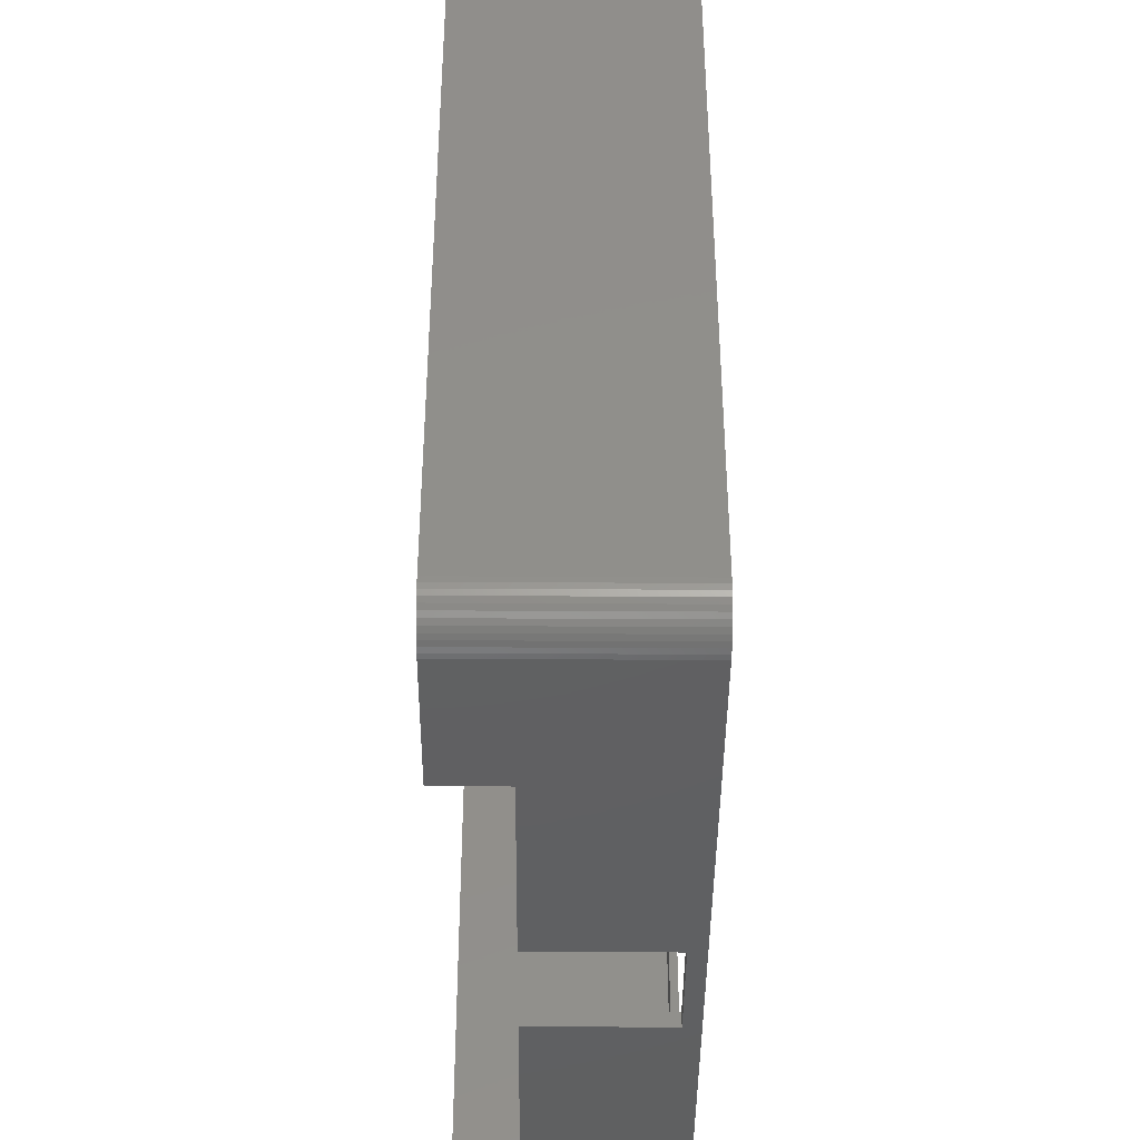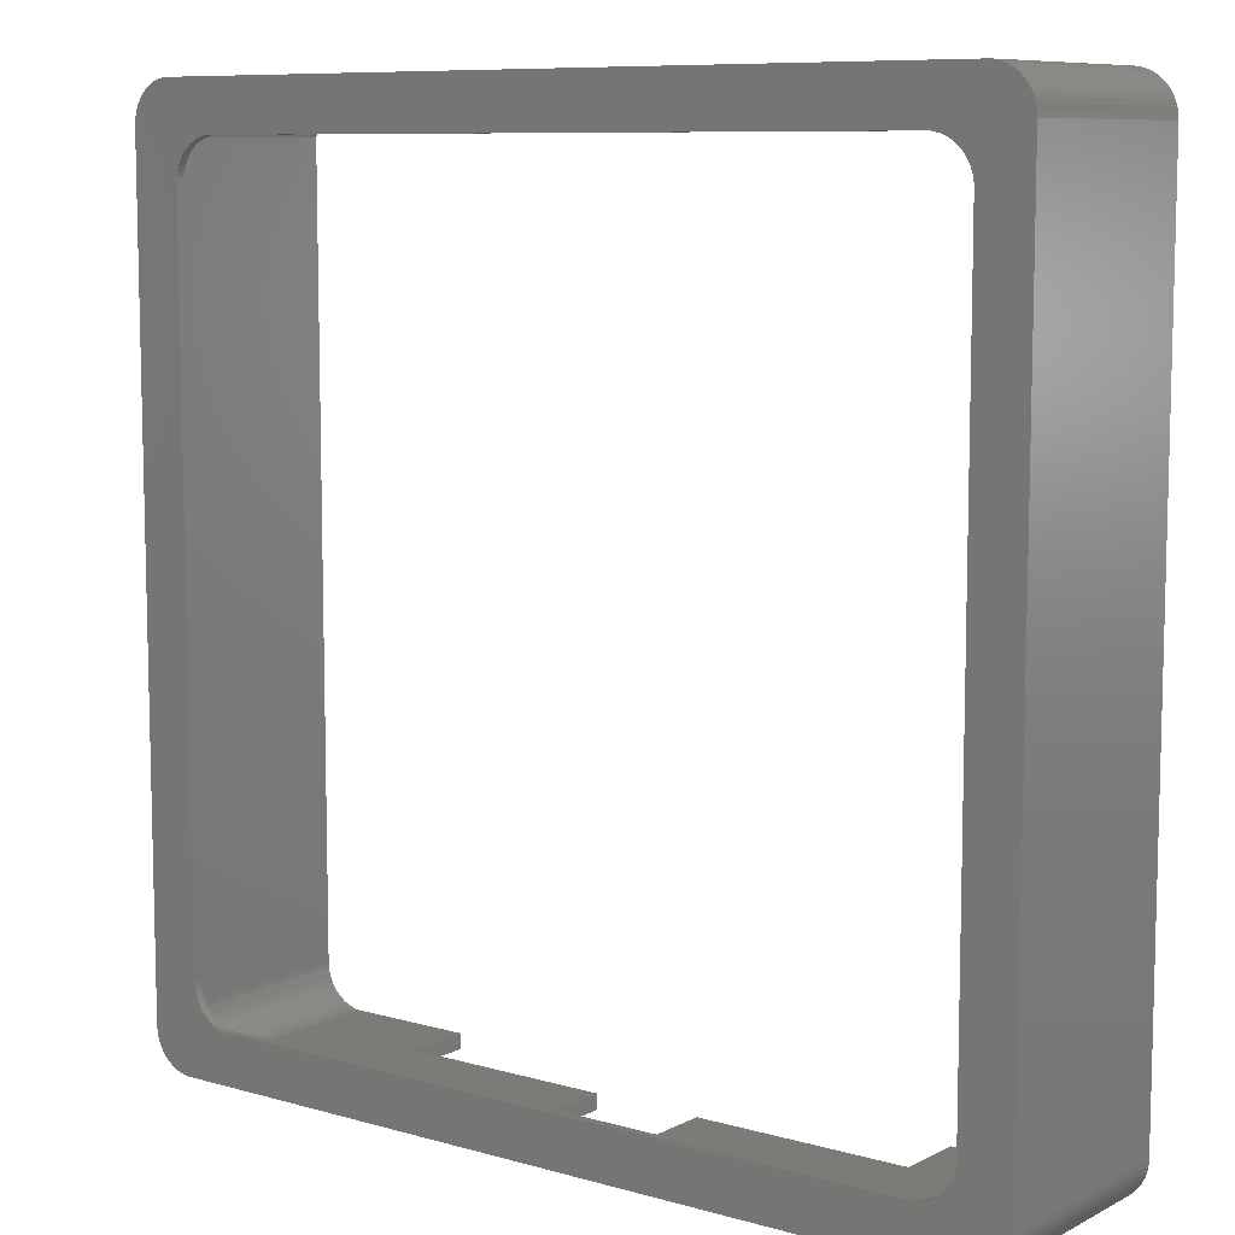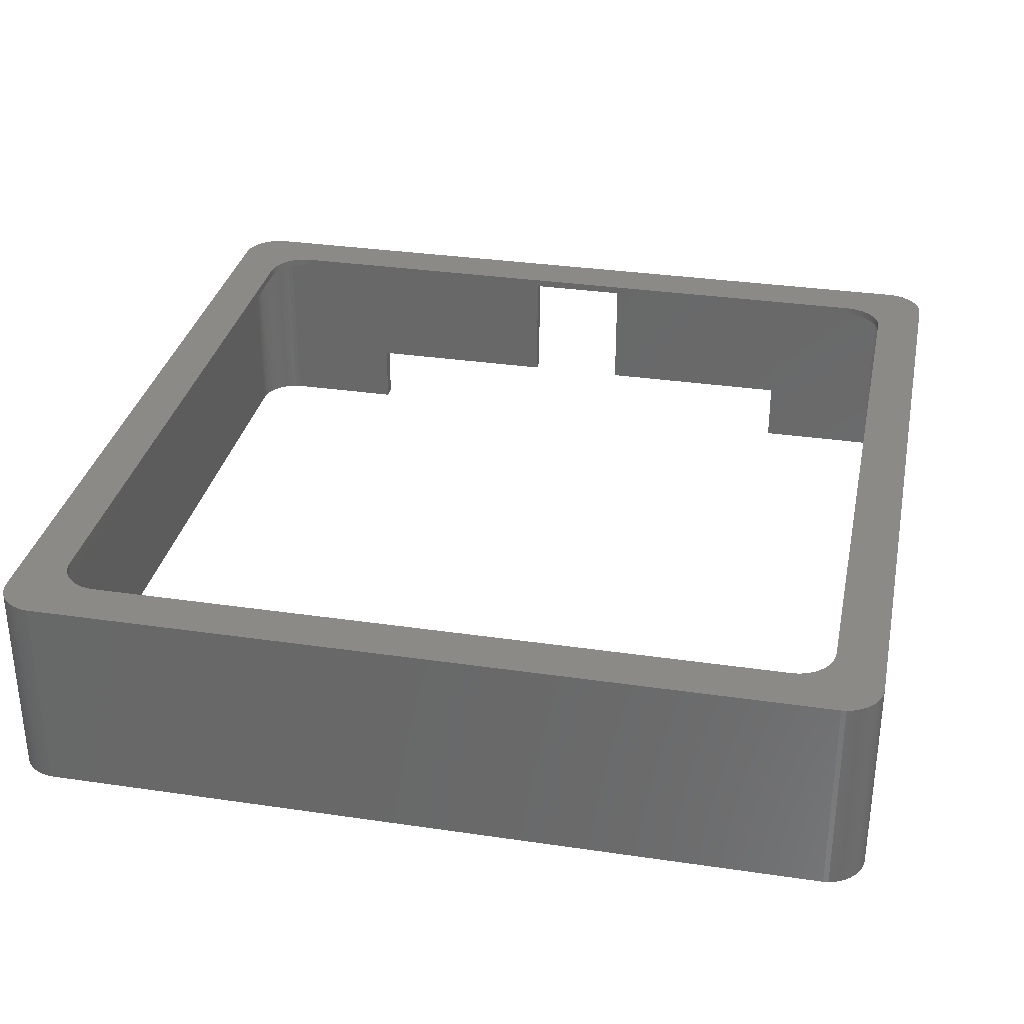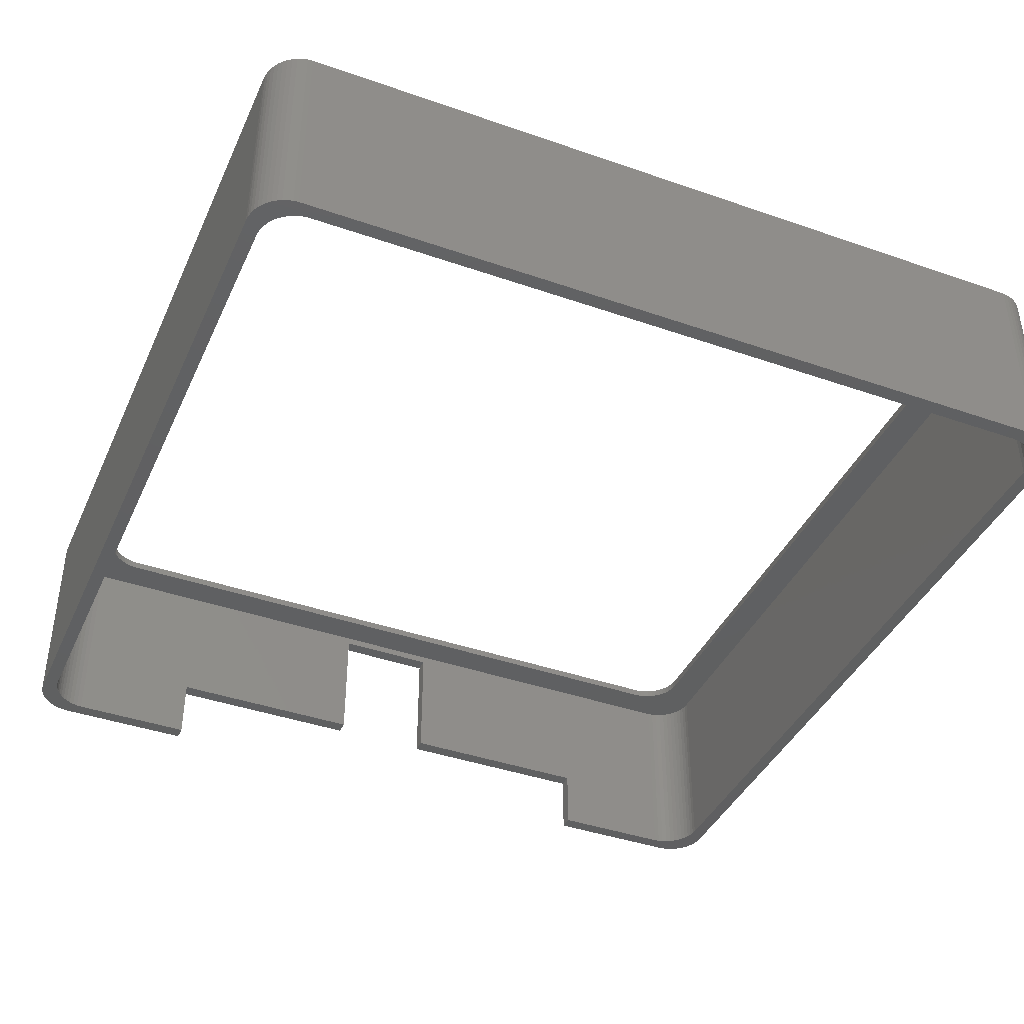
<metadata>
{"format":"stl","ext":"stl","renderer":"f3d","projection":"perspective","resolution":1024,"background":"white","views":[{"elev":-41.8,"azim":-90.4,"up":"+Y"},{"elev":8.8,"azim":37.2,"up":"+Y"},{"elev":32.3,"azim":-168.4,"up":"+Z"},{"elev":-40.7,"azim":156.9,"up":"+Z"}]}
</metadata>
<code>
# stl→obj: 328 verts, 656 faces
v 1.144e-06 5 25
v 1.144e-06 99.65 0
v 1.144e-06 99.65 25
v 1.144e-06 5 0
v 99.5 6.261 25
v 104.7 5 25
v 104.6 4.373 25
v 100.5 9.2 25
v 104.7 99.65 25
v 104.5 3.757 25
v 100.5 95.45 25
v 104.3 3.159 25
v 100.4 96.08 25
v 99.09 5.777 25
v 104 2.591 25
v 100.3 96.69 25
v 103.7 2.061 25
v 100.1 97.29 25
v 103.3 1.577 25
v 99.83 97.86 25
v 102.8 1.147 25
v 99.5 98.39 25
v 98.64 5.347 25
v 102.3 0.7784 25
v 104.6 100.3 25
v 101.8 0.4759 25
v 104.5 100.9 25
v 101.2 0.2447 25
v 104.3 101.5 25
v 100.6 0.08857 25
v 99.09 98.87 25
v 104 102.1 25
v 100.4 8.573 25
v 100.3 7.957 25
v 100.1 7.359 25
v 98.13 4.978 25
v 99.96 0.009868 25
v 99.83 6.791 25
v 97.58 4.676 25
v 97 4.445 25
v 96.39 4.289 25
v 95.76 4.21 25
v 8.886 4.21 25
v 4.686 0.009868 25
v 8.263 4.289 25
v 7.655 4.445 25
v 7.071 4.676 25
v 6.521 4.978 25
v 4.063 0.08857 25
v 6.013 5.347 25
v 3.455 0.2447 25
v 2.871 0.4759 25
v 2.321 0.7784 25
v 1.813 1.147 25
v 5.555 5.777 25
v 1.355 1.577 25
v 0.6185 2.591 25
v 0.9549 2.061 25
v 103.7 102.6 25
v 103.3 103.1 25
v 102.8 103.5 25
v 98.64 99.3 25
v 102.3 103.9 25
v 101.8 104.2 25
v 101.2 104.4 25
v 100.6 104.6 25
v 98.13 99.67 25
v 99.96 104.6 25
v 97.58 99.97 25
v 97 100.2 25
v 96.39 100.4 25
v 95.76 100.4 25
v 8.886 100.4 25
v 4.686 104.6 25
v 8.263 100.4 25
v 7.655 100.2 25
v 7.071 99.97 25
v 6.521 99.67 25
v 4.063 104.6 25
v 6.013 99.3 25
v 1.813 103.5 25
v 5.555 98.87 25
v 0.3511 101.5 25
v 5.155 98.39 25
v 4.818 97.86 25
v 4.551 97.29 25
v 4.357 96.69 25
v 4.239 96.08 25
v 4.2 95.45 25
v 4.2 9.2 25
v 0.3511 3.159 25
v 5.155 6.261 25
v 0.03943 100.3 25
v 0.1571 3.757 25
v 3.455 104.4 25
v 0.03943 4.373 25
v 2.871 104.2 25
v 2.321 103.9 25
v 4.818 6.791 25
v 4.551 7.359 25
v 1.355 103.1 25
v 4.357 7.957 25
v 0.9549 102.6 25
v 4.239 8.573 25
v 0.6185 102.1 25
v 0.1571 100.9 25
v 4.686 104.6 0
v 99.96 104.6 0
v 1.355 103.1 0
v 1.813 103.5 0
v 104.7 5 0
v 104.7 99.65 0
v 58.83 0.009868 24
v 84.45 0.009868 8
v 99.96 0.009868 0
v 84.45 0.009868 0
v 45.83 0.009868 24
v 20.2 0.009868 8
v 45.83 0.009868 8
v 4.686 0.009868 0
v 20.2 0.009868 0
v 58.83 0.009868 8
v 0.6185 2.591 0
v 0.9549 2.061 0
v 0.3511 101.5 0
v 0.1571 100.9 0
v 0.9549 102.6 0
v 101.2 104.4 0
v 101.8 104.2 0
v 103.3 1.577 0
v 103.7 2.061 0
v 104.6 4.373 0
v 0.03943 100.3 0
v 0.6185 102.1 0
v 4.063 104.6 0
v 2.871 104.2 0
v 3.455 104.4 0
v 103.7 102.6 0
v 103.3 103.1 0
v 100.6 104.6 0
v 102.8 1.147 0
v 104 2.591 0
v 104.3 3.159 0
v 104.5 3.757 0
v 1.355 1.577 0
v 3.455 0.2447 0
v 2.871 0.4759 0
v 102.3 0.7784 0
v 101.8 0.4759 0
v 100.6 0.08857 0
v 101.2 0.2447 0
v 4.063 0.08857 0
v 0.1571 3.757 0
v 0.3511 3.159 0
v 0.03943 4.373 0
v 2.321 103.9 0
v 104.6 100.3 0
v 104.5 100.9 0
v 104.3 101.5 0
v 102.3 103.9 0
v 102.8 103.5 0
v 1.813 1.147 0
v 2.321 0.7784 0
v 104 102.1 0
v 58.83 -1.79 8
v 58.83 -1.79 24
v 45.83 -1.79 24
v 45.83 -1.79 8
v 84.45 -1.79 0
v 84.45 -1.79 8
v 20.2 -1.79 8
v 20.2 -1.79 0
v 2.886 -1.79 0
v 2.263 -1.711 0
v 1.655 -1.555 0
v 1.071 -1.324 0
v 0.5209 -1.022 0
v 0.01288 -0.6526 0
v -0.4448 -0.2227 0
v -0.8451 0.2611 0
v -1.182 0.7912 0
v -1.449 1.359 0
v -1.643 1.957 0
v 106.5 3.2 0
v 106.4 2.573 0
v 106.5 101.5 0
v 106.3 1.957 0
v 106.1 1.359 0
v 105.8 0.7912 0
v 105.5 0.2611 0
v 105.1 -0.2227 0
v 106.4 102.1 0
v 106.3 102.7 0
v 104.6 -0.6526 0
v 104.1 -1.022 0
v 103.6 -1.324 0
v 103 -1.555 0
v 102.4 -1.711 0
v 101.8 -1.79 0
v 106.1 103.3 0
v 105.8 103.9 0
v 105.5 104.4 0
v 105.1 104.9 0
v 104.6 105.3 0
v 104.1 105.7 0
v 103.6 106 0
v 103 106.2 0
v 102.4 106.4 0
v 101.8 106.4 0
v 2.886 106.4 0
v 1.655 106.2 0
v 2.263 106.4 0
v 0.5209 105.7 0
v 0.01288 105.3 0
v 1.071 106 0
v -0.8451 104.4 0
v -1.449 103.3 0
v -1.643 102.7 0
v -1.8 101.5 0
v -1.8 3.2 0
v -1.761 2.573 0
v -1.761 102.1 0
v -0.4448 104.9 0
v -1.182 103.9 0
v 4.2 9.2 26
v 4.2 95.45 26
v 4.239 96.08 26
v 100.5 95.45 26
v 100.5 9.2 26
v 8.886 100.4 26
v 8.263 100.4 26
v 95.76 100.4 26
v 5.155 98.39 26
v 5.555 98.87 26
v 4.239 8.573 26
v 4.357 96.69 26
v 4.551 97.29 26
v 5.555 5.777 26
v 5.155 6.261 26
v 7.071 99.97 26
v 6.521 99.67 26
v 99.09 98.87 26
v 98.64 99.3 26
v 97.58 99.97 26
v 97 100.2 26
v 100.1 7.359 26
v 99.83 6.791 26
v 98.64 5.347 26
v 99.09 5.777 26
v 6.013 5.347 26
v 8.886 4.21 26
v 95.76 4.21 26
v 97.58 4.676 26
v 98.13 4.978 26
v 4.357 7.957 26
v 4.551 7.359 26
v 7.655 100.2 26
v 6.013 99.3 26
v 99.83 97.86 26
v 100.1 97.29 26
v 100.3 7.957 26
v 100.4 8.573 26
v 4.818 6.791 26
v 96.39 4.289 26
v 97 4.445 26
v 4.818 97.86 26
v 100.4 96.08 26
v 100.3 96.69 26
v 99.5 98.39 26
v 98.13 99.67 26
v 96.39 100.4 26
v 99.5 6.261 26
v 6.521 4.978 26
v 7.071 4.676 26
v 8.263 4.289 26
v 7.655 4.445 26
v -1.8 101.5 26
v -1.8 3.2 26
v 106.5 101.5 26
v 106.4 102.1 26
v 106.5 3.2 26
v 106.3 102.7 26
v 106.1 103.3 26
v 105.8 103.9 26
v 105.5 104.4 26
v 105.1 104.9 26
v 104.6 105.3 26
v 104.1 105.7 26
v 103.6 106 26
v 106.4 2.573 26
v 103 106.2 26
v 106.3 1.957 26
v 102.4 106.4 26
v 106.1 1.359 26
v 101.8 106.4 26
v 105.8 0.7912 26
v 105.5 0.2611 26
v 2.886 106.4 26
v 105.1 -0.2227 26
v 104.6 -0.6526 26
v 104.1 -1.022 26
v 103.6 -1.324 26
v 103 -1.555 26
v 102.4 -1.711 26
v 101.8 -1.79 26
v 2.886 -1.79 26
v 1.655 -1.555 26
v 2.263 106.4 26
v 1.655 106.2 26
v -1.761 2.573 26
v 1.071 106 26
v 2.263 -1.711 26
v 0.5209 105.7 26
v 0.01288 105.3 26
v 1.071 -1.324 26
v -0.4448 104.9 26
v 0.5209 -1.022 26
v -0.8451 104.4 26
v 0.01288 -0.6526 26
v -1.182 103.9 26
v -0.4448 -0.2227 26
v -1.449 103.3 26
v -0.8451 0.2611 26
v -1.643 102.7 26
v -1.182 0.7912 26
v -1.761 102.1 26
v -1.449 1.359 26
v -1.643 1.957 26
f 1 2 3
f 2 1 4
f 5 6 7
f 6 8 9
f 5 7 10
f 11 9 8
f 5 10 12
f 13 9 11
f 14 12 15
f 16 9 13
f 14 15 17
f 18 9 16
f 14 17 19
f 20 9 18
f 14 19 21
f 22 9 20
f 23 21 24
f 9 22 25
f 23 24 26
f 25 22 27
f 23 26 28
f 27 22 29
f 23 28 30
f 31 29 22
f 29 31 32
f 6 33 8
f 6 34 33
f 6 35 34
f 36 30 37
f 6 38 35
f 6 5 38
f 12 14 5
f 21 23 14
f 30 36 23
f 37 39 36
f 37 40 39
f 37 41 40
f 37 42 41
f 37 43 42
f 44 43 37
f 44 45 43
f 44 46 45
f 44 47 46
f 44 48 47
f 49 48 44
f 48 49 50
f 51 50 49
f 52 50 51
f 53 50 52
f 54 50 53
f 50 54 55
f 56 55 54
f 57 55 58
f 58 55 56
f 32 31 59
f 59 31 60
f 60 31 61
f 62 61 31
f 61 62 63
f 63 62 64
f 64 62 65
f 65 62 66
f 67 66 62
f 66 67 68
f 69 68 67
f 70 68 69
f 71 68 70
f 72 68 71
f 73 68 72
f 73 74 68
f 75 74 73
f 76 74 75
f 77 74 76
f 78 74 77
f 79 78 80
f 81 80 82
f 83 82 84
f 3 84 85
f 3 85 86
f 3 86 87
f 3 87 88
f 3 88 89
f 78 79 74
f 90 1 89
f 91 55 57
f 3 89 1
f 55 91 92
f 84 3 93
f 94 92 91
f 80 95 79
f 96 92 94
f 80 97 95
f 1 92 96
f 80 98 97
f 92 1 99
f 80 81 98
f 99 1 100
f 82 101 81
f 100 1 102
f 82 103 101
f 102 1 104
f 82 105 103
f 104 1 90
f 82 83 105
f 84 106 83
f 84 93 106
f 107 68 74
f 68 107 108
f 109 81 101
f 81 109 110
f 111 9 112
f 9 111 6
f 37 113 44
f 37 114 113
f 115 114 37
f 114 115 116
f 117 44 113
f 118 117 119
f 117 118 44
f 120 118 121
f 118 120 44
f 113 114 122
f 58 123 57
f 123 58 124
f 106 125 83
f 125 106 126
f 103 109 101
f 109 103 127
f 128 64 65
f 64 128 129
f 130 17 131
f 17 130 19
f 132 6 111
f 6 132 7
f 93 126 106
f 126 93 133
f 105 127 103
f 127 105 134
f 83 134 105
f 134 83 125
f 135 74 79
f 74 135 107
f 136 95 97
f 95 136 137
f 138 60 139
f 60 138 59
f 140 65 66
f 65 140 128
f 130 21 19
f 21 130 141
f 142 12 143
f 12 142 15
f 143 10 144
f 10 143 12
f 56 124 58
f 124 56 145
f 146 52 51
f 52 146 147
f 148 26 24
f 26 148 149
f 150 37 30
f 37 150 115
f 151 30 28
f 30 151 150
f 152 51 49
f 51 152 146
f 91 153 94
f 153 91 154
f 96 4 1
f 4 96 155
f 3 133 93
f 133 3 2
f 110 98 81
f 98 110 156
f 156 97 98
f 97 156 136
f 137 79 95
f 79 137 135
f 112 25 157
f 25 112 9
f 158 29 159
f 29 158 27
f 129 63 64
f 63 129 160
f 160 61 63
f 61 160 161
f 161 60 61
f 60 161 139
f 131 15 142
f 15 131 17
f 144 7 132
f 7 144 10
f 57 154 91
f 154 57 123
f 162 56 54
f 56 162 145
f 147 53 52
f 53 147 163
f 141 24 21
f 24 141 148
f 149 28 26
f 28 149 151
f 120 49 44
f 49 120 152
f 94 155 96
f 155 94 153
f 157 27 158
f 27 157 25
f 164 59 138
f 59 164 32
f 159 32 164
f 32 159 29
f 108 66 68
f 66 108 140
f 163 54 53
f 54 163 162
f 165 113 122
f 113 165 166
f 167 113 166
f 113 167 117
f 167 119 117
f 119 167 168
f 169 114 116
f 114 169 170
f 165 114 170
f 114 165 122
f 171 119 168
f 119 171 118
f 171 121 118
f 121 171 172
f 172 120 121
f 173 120 172
f 173 152 120
f 173 146 152
f 173 147 146
f 174 147 173
f 175 147 174
f 147 175 163
f 176 163 175
f 177 163 176
f 163 177 162
f 178 162 177
f 162 178 145
f 179 145 178
f 180 145 179
f 145 180 124
f 181 124 180
f 182 124 181
f 124 182 123
f 123 183 154
f 183 123 182
f 143 184 185
f 184 111 186
f 143 185 187
f 112 186 111
f 142 187 188
f 157 186 112
f 131 188 189
f 158 186 157
f 131 189 190
f 159 186 158
f 130 190 191
f 186 159 192
f 192 159 193
f 130 191 194
f 184 132 111
f 184 144 132
f 184 143 144
f 141 194 195
f 187 142 143
f 188 131 142
f 148 195 196
f 190 130 131
f 148 196 197
f 194 141 130
f 149 197 198
f 195 148 141
f 197 149 148
f 199 149 198
f 199 151 149
f 199 150 151
f 199 115 150
f 169 115 199
f 115 169 116
f 164 193 159
f 193 164 200
f 138 200 164
f 200 138 201
f 201 138 202
f 139 202 138
f 202 139 203
f 203 139 204
f 161 204 139
f 204 161 205
f 160 205 161
f 205 160 206
f 206 160 207
f 129 207 160
f 207 129 208
f 129 209 208
f 128 209 129
f 140 209 128
f 108 209 140
f 107 209 108
f 107 210 209
f 135 210 107
f 137 210 135
f 136 210 137
f 211 136 156
f 136 212 210
f 213 156 110
f 136 211 212
f 214 110 109
f 156 215 211
f 216 109 127
f 217 127 134
f 156 213 215
f 218 134 125
f 219 125 126
f 219 126 133
f 110 214 213
f 219 133 2
f 4 220 2
f 219 2 220
f 221 154 183
f 125 219 222
f 220 154 221
f 109 223 214
f 154 220 153
f 109 216 223
f 153 220 155
f 127 224 216
f 155 220 4
f 127 217 224
f 134 218 217
f 125 222 218
f 225 89 226
f 89 225 90
f 226 88 227
f 88 226 89
f 8 228 11
f 228 8 229
f 75 230 231
f 230 75 73
f 73 232 230
f 232 73 72
f 233 82 234
f 82 233 84
f 235 90 225
f 90 235 104
f 236 86 237
f 86 236 87
f 238 92 239
f 92 238 55
f 78 240 241
f 240 78 77
f 62 242 243
f 242 62 31
f 70 244 245
f 244 70 69
f 227 87 236
f 87 227 88
f 38 246 35
f 246 38 247
f 14 248 249
f 248 14 23
f 50 238 250
f 238 50 55
f 42 251 252
f 251 42 43
f 36 253 254
f 253 36 39
f 255 104 235
f 104 255 102
f 256 102 255
f 102 256 100
f 77 257 240
f 257 77 76
f 82 258 234
f 258 82 80
f 18 259 20
f 259 18 260
f 35 261 34
f 261 35 246
f 34 262 33
f 262 34 261
f 239 99 263
f 99 239 92
f 41 252 264
f 252 41 42
f 40 264 265
f 264 40 41
f 237 85 266
f 85 237 86
f 266 84 233
f 84 266 85
f 76 231 257
f 231 76 75
f 80 241 258
f 241 80 78
f 11 267 13
f 267 11 228
f 16 260 18
f 260 16 268
f 22 242 31
f 242 22 269
f 69 270 244
f 270 69 67
f 67 243 270
f 243 67 62
f 71 245 271
f 245 71 70
f 33 229 8
f 229 33 262
f 5 247 38
f 247 5 272
f 263 100 256
f 100 263 99
f 23 254 248
f 254 23 36
f 39 265 253
f 265 39 40
f 13 268 16
f 268 13 267
f 20 269 22
f 269 20 259
f 72 271 232
f 271 72 71
f 14 272 5
f 272 14 249
f 47 273 274
f 273 47 48
f 48 250 273
f 250 48 50
f 43 275 251
f 275 43 45
f 45 276 275
f 276 45 46
f 46 274 276
f 274 46 47
f 220 277 219
f 277 220 278
f 242 279 280
f 279 228 281
f 242 280 282
f 229 281 228
f 242 282 283
f 262 281 229
f 242 283 284
f 261 281 262
f 242 284 285
f 246 281 261
f 242 285 286
f 247 281 246
f 242 286 287
f 272 281 247
f 242 287 288
f 249 281 272
f 242 288 289
f 281 249 290
f 242 289 291
f 290 249 292
f 243 291 293
f 292 249 294
f 243 293 295
f 294 249 296
f 296 249 297
f 279 267 228
f 279 268 267
f 279 260 268
f 279 259 260
f 279 269 259
f 279 242 269
f 291 243 242
f 295 270 243
f 295 244 270
f 295 245 244
f 295 271 245
f 295 232 271
f 295 230 232
f 227 277 226
f 236 277 227
f 237 277 236
f 266 277 237
f 233 277 266
f 234 277 233
f 277 234 298
f 258 298 234
f 241 298 258
f 240 298 241
f 257 298 240
f 231 298 257
f 230 298 231
f 298 230 295
f 297 249 299
f 299 249 300
f 300 249 301
f 301 249 302
f 302 249 303
f 248 303 249
f 303 248 304
f 304 248 305
f 254 305 248
f 253 305 254
f 265 305 253
f 264 305 265
f 252 305 264
f 251 305 252
f 251 306 305
f 275 306 251
f 276 306 275
f 274 306 276
f 273 306 274
f 250 306 273
f 307 250 238
f 278 238 239
f 278 239 263
f 278 263 256
f 278 256 255
f 278 255 235
f 278 235 225
f 226 277 225
f 277 298 308
f 278 225 277
f 277 308 309
f 238 278 310
f 277 309 311
f 250 312 306
f 277 311 313
f 250 307 312
f 277 313 314
f 238 315 307
f 277 314 316
f 238 317 315
f 277 316 318
f 238 319 317
f 277 318 320
f 238 321 319
f 277 320 322
f 238 323 321
f 277 322 324
f 238 325 323
f 277 324 326
f 238 327 325
f 238 328 327
f 238 310 328
f 209 298 295
f 298 209 210
f 214 316 314
f 316 214 223
f 281 186 279
f 186 281 184
f 306 167 305
f 306 171 167
f 173 171 306
f 171 173 172
f 166 305 167
f 170 166 165
f 166 170 305
f 199 170 169
f 170 199 305
f 167 171 168
f 180 325 181
f 325 180 323
f 218 322 217
f 322 218 324
f 216 316 223
f 316 216 318
f 206 291 289
f 291 206 207
f 290 184 281
f 184 290 185
f 222 324 218
f 324 222 326
f 224 318 216
f 318 224 320
f 217 320 224
f 320 217 322
f 210 308 298
f 308 210 212
f 211 311 309
f 311 211 215
f 285 203 286
f 203 285 202
f 283 201 284
f 201 283 200
f 194 299 300
f 299 194 191
f 296 188 294
f 188 296 189
f 294 187 292
f 187 294 188
f 179 323 180
f 323 179 321
f 176 307 315
f 307 176 175
f 196 301 302
f 301 196 195
f 199 304 305
f 304 199 198
f 198 303 304
f 303 198 197
f 175 312 307
f 312 175 174
f 182 328 183
f 328 182 327
f 221 278 220
f 278 221 310
f 219 326 222
f 326 219 277
f 213 314 313
f 314 213 214
f 215 313 311
f 313 215 213
f 212 309 308
f 309 212 211
f 279 192 280
f 192 279 186
f 282 200 283
f 200 282 193
f 205 289 288
f 289 205 206
f 204 288 287
f 288 204 205
f 203 287 286
f 287 203 204
f 299 190 297
f 190 299 191
f 297 189 296
f 189 297 190
f 292 185 290
f 185 292 187
f 181 327 182
f 327 181 325
f 179 319 321
f 319 179 178
f 177 315 317
f 315 177 176
f 195 300 301
f 300 195 194
f 197 302 303
f 302 197 196
f 174 306 312
f 306 174 173
f 183 310 221
f 310 183 328
f 280 193 282
f 193 280 192
f 284 202 285
f 202 284 201
f 208 295 293
f 295 208 209
f 207 293 291
f 293 207 208
f 178 317 319
f 317 178 177

</code>
